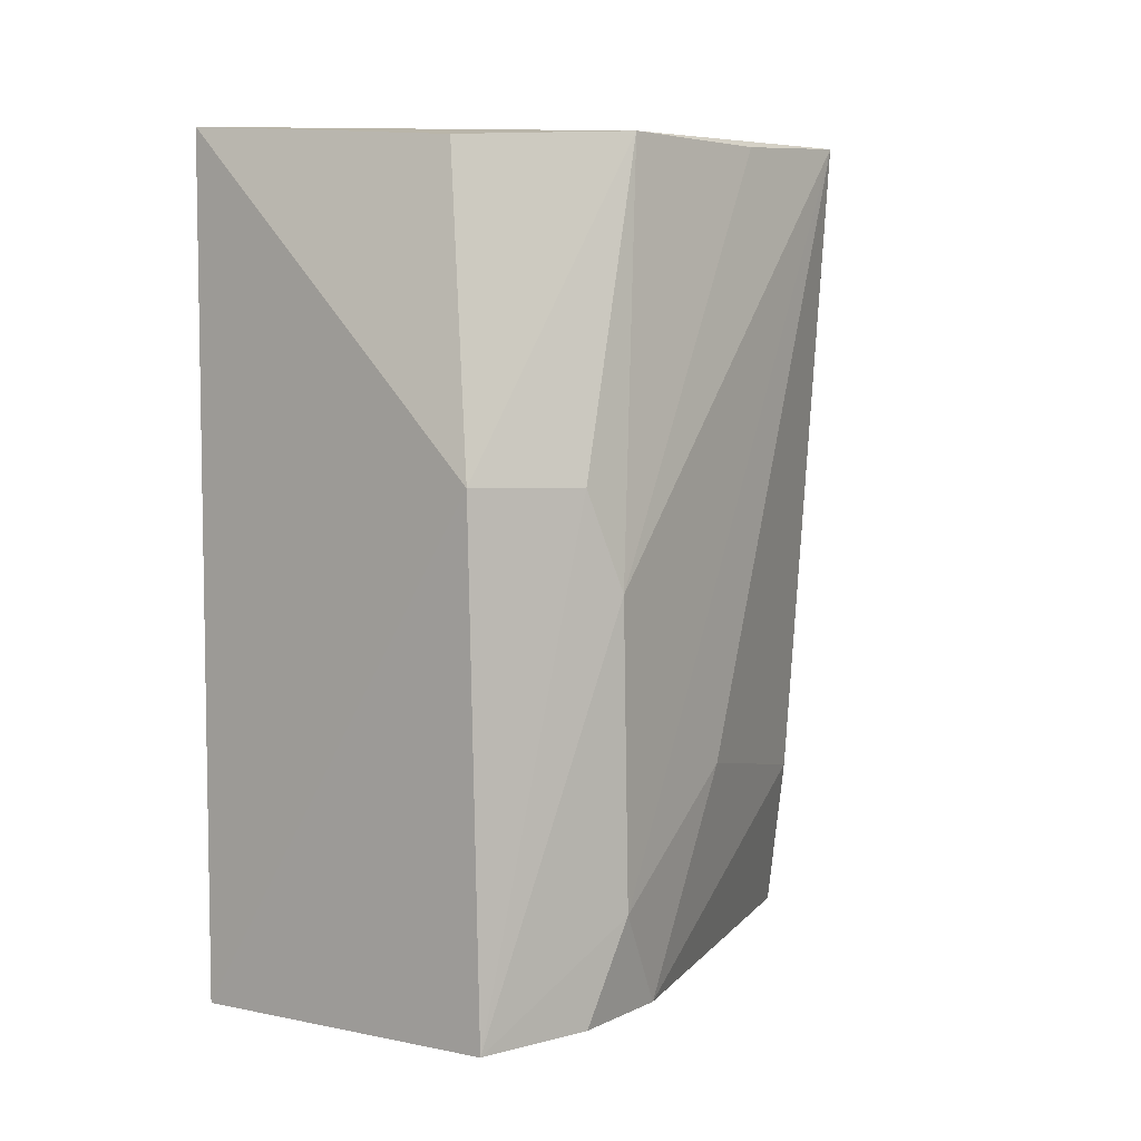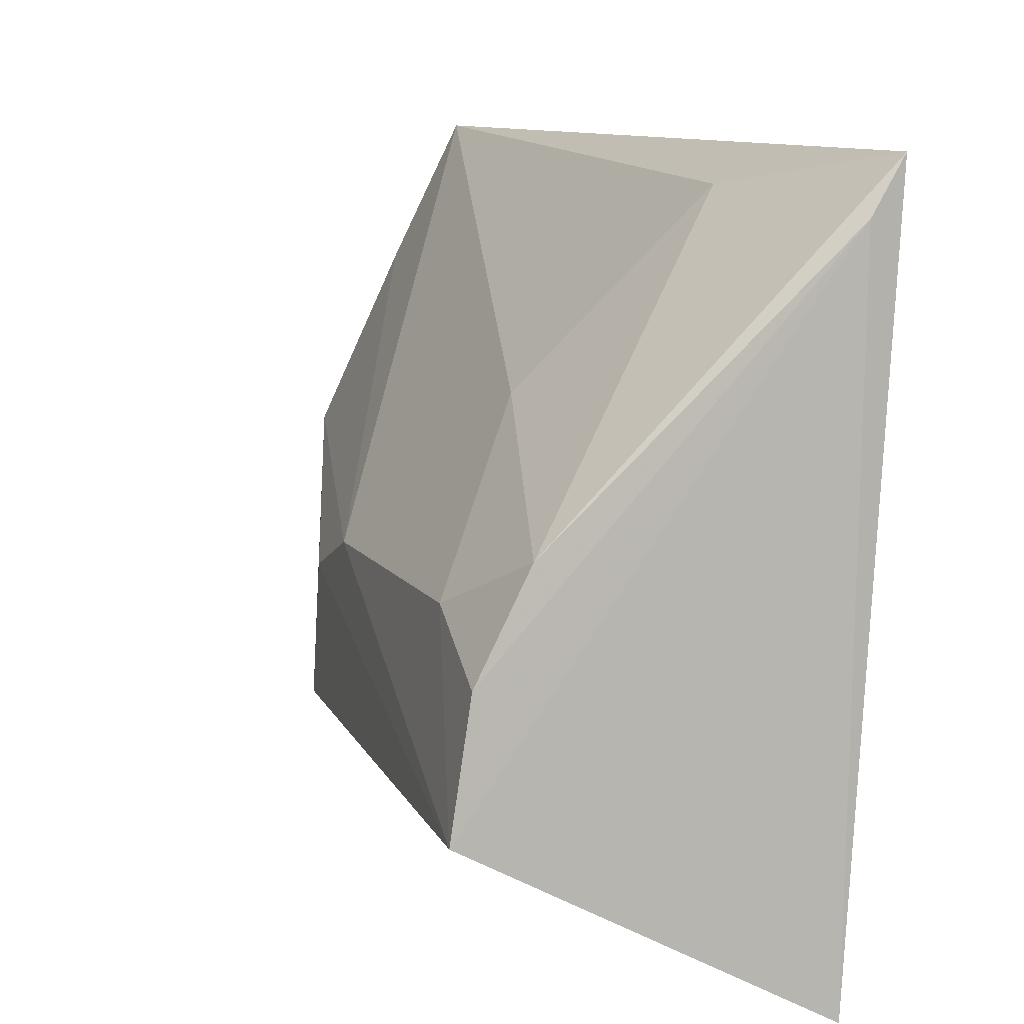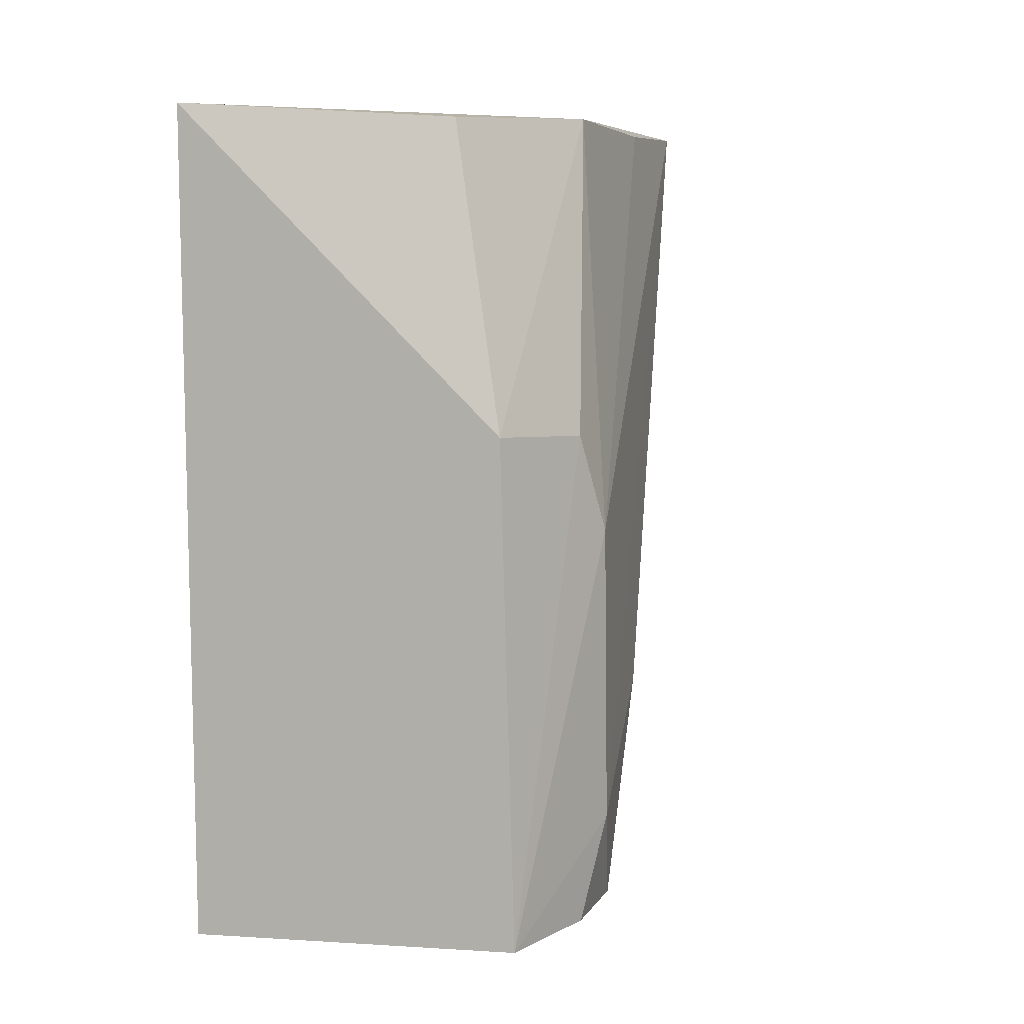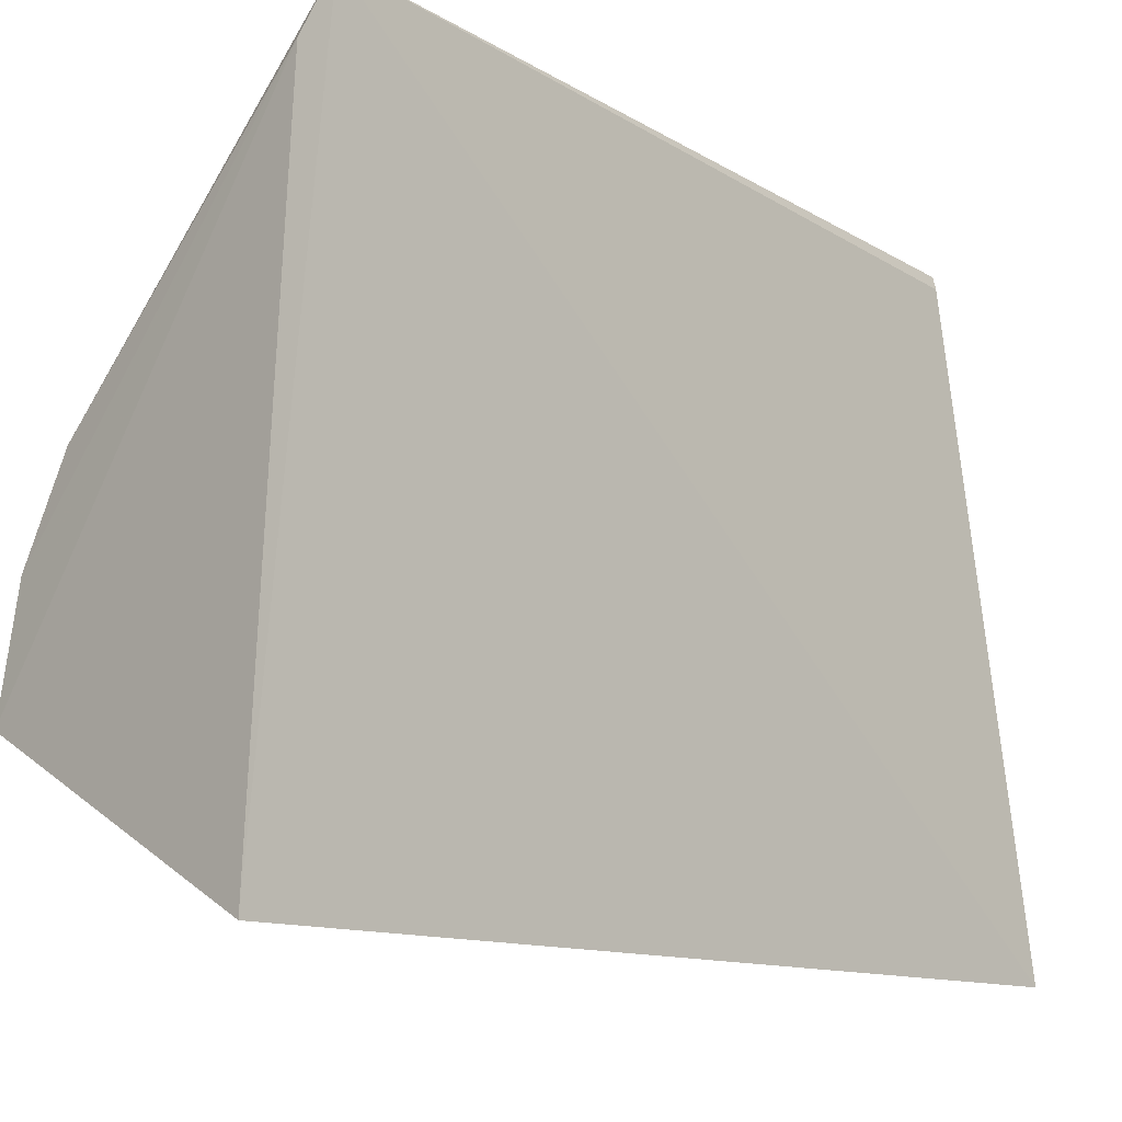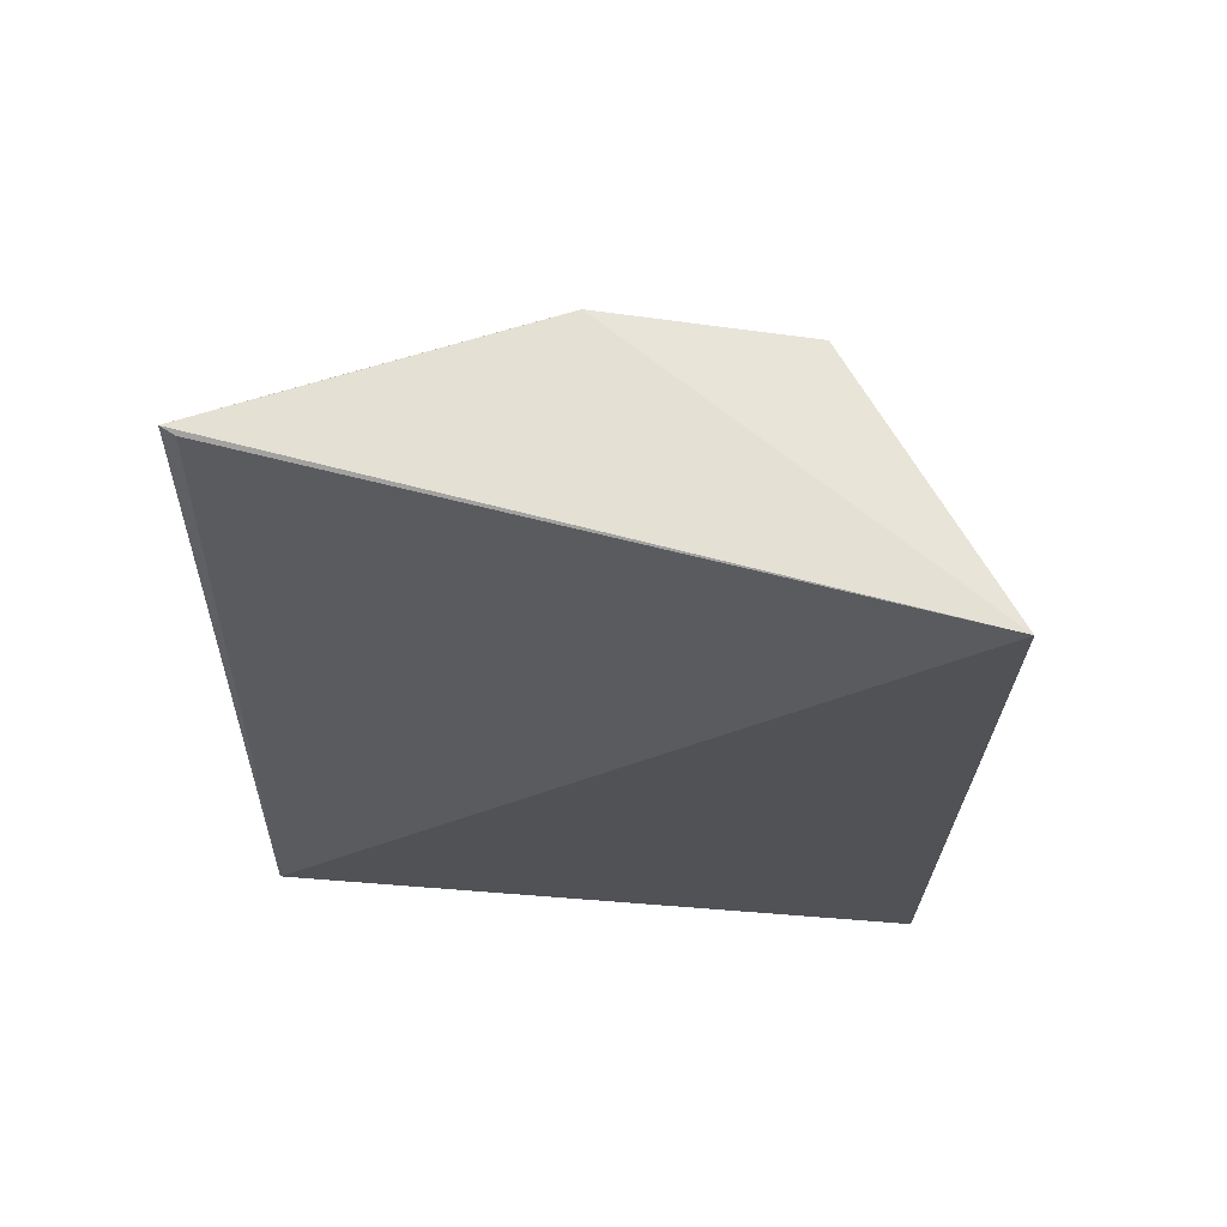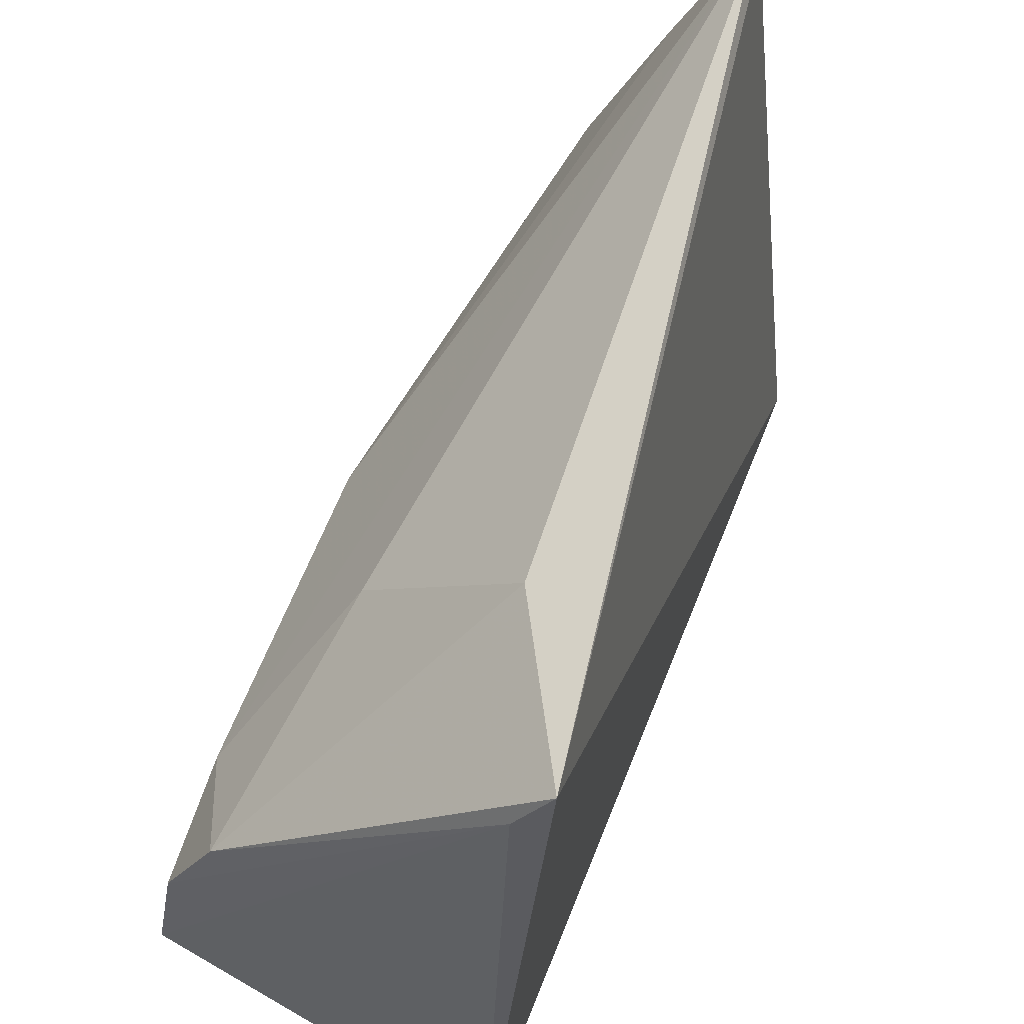
<metadata>
{"format":"obj","ext":"obj","renderer":"f3d","projection":"perspective","resolution":1024,"background":"white","views":[{"elev":6.2,"azim":-114.6,"up":"+Y"},{"elev":9.8,"azim":-17.4,"up":"+Z"},{"elev":5.8,"azim":-134.4,"up":"+Y"},{"elev":-13.6,"azim":44.2,"up":"+Z"},{"elev":67.4,"azim":98.2,"up":"+Y"},{"elev":57.4,"azim":19.7,"up":"+Z"}]}
</metadata>
<code>
v -0.02864 0.002366 0.06017
v -0.01974 -0.06743 0.05961
v -0.02819 0.002126 0.05898
v -0.02203 0.002855 0.004516
v -0.04968 -0.06826 0.01772
v -0.04411 -0.06768 0.03512
v -0.0413 0.001336 0.01902
v -0.02393 -0.06942 0.003992
v -0.02241 -0.06806 0.05554
v -0.02681 -0.05303 0.05717
v -0.04781 -0.0338 0.03062
v -0.04082 0.002169 0.03502
v -0.04828 -0.02515 0.0174
v -0.0481 -0.06791 0.02741
v -0.03984 -0.04942 0.04318
v -0.03437 0.001788 0.04898
v -0.0478 -0.02544 0.02743
v -0.04767 -0.05923 0.03112
f 1 2 3
f 1 3 4
f 3 2 4
f 8 4 2
f 9 2 6
f 9 8 2
f 9 5 8
f 10 6 2
f 10 2 1
f 12 1 4
f 12 4 7
f 13 7 4
f 13 12 7
f 13 8 5
f 13 4 8
f 14 9 6
f 14 5 9
f 15 10 1
f 15 6 10
f 16 12 11
f 16 11 1
f 16 1 12
f 17 13 5
f 17 5 11
f 17 11 12
f 17 12 13
f 18 11 5
f 18 5 14
f 18 14 6
f 18 6 15
f 18 15 1
f 18 1 11

</code>
